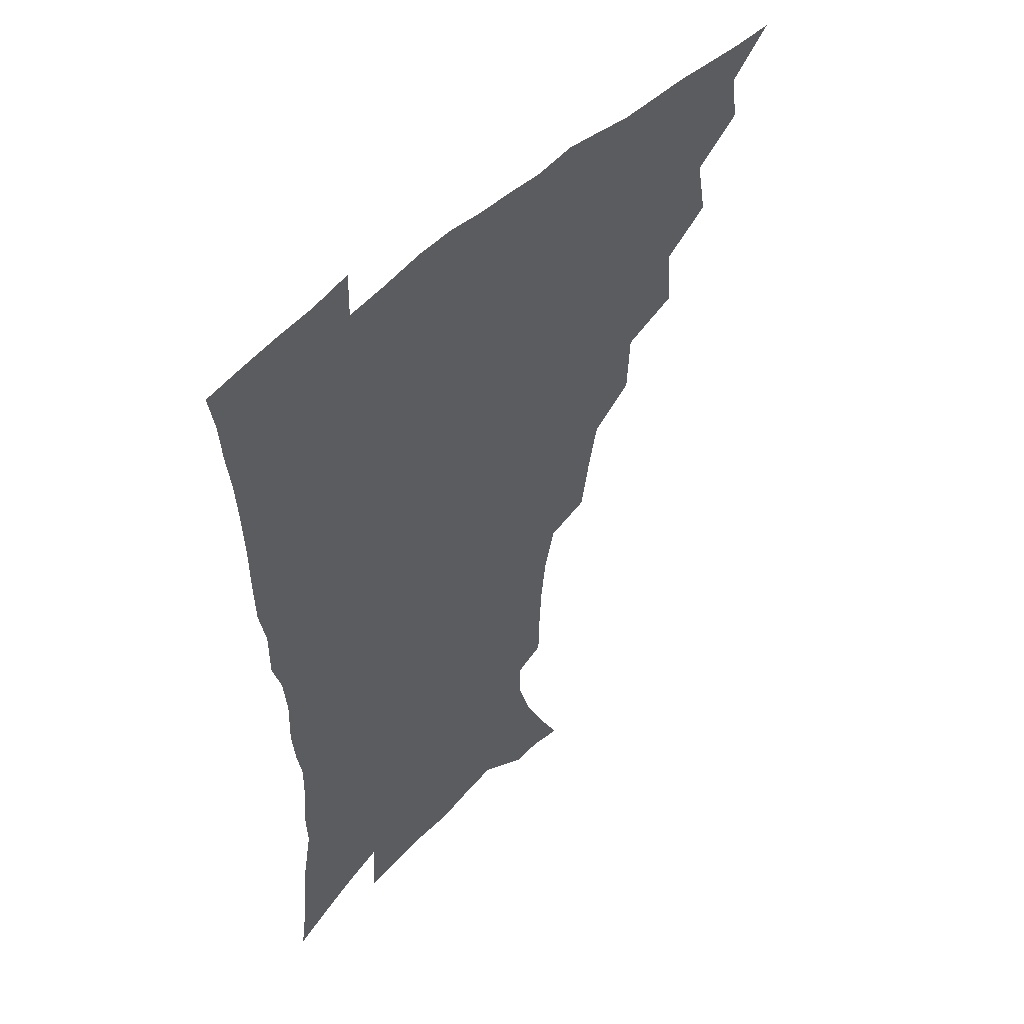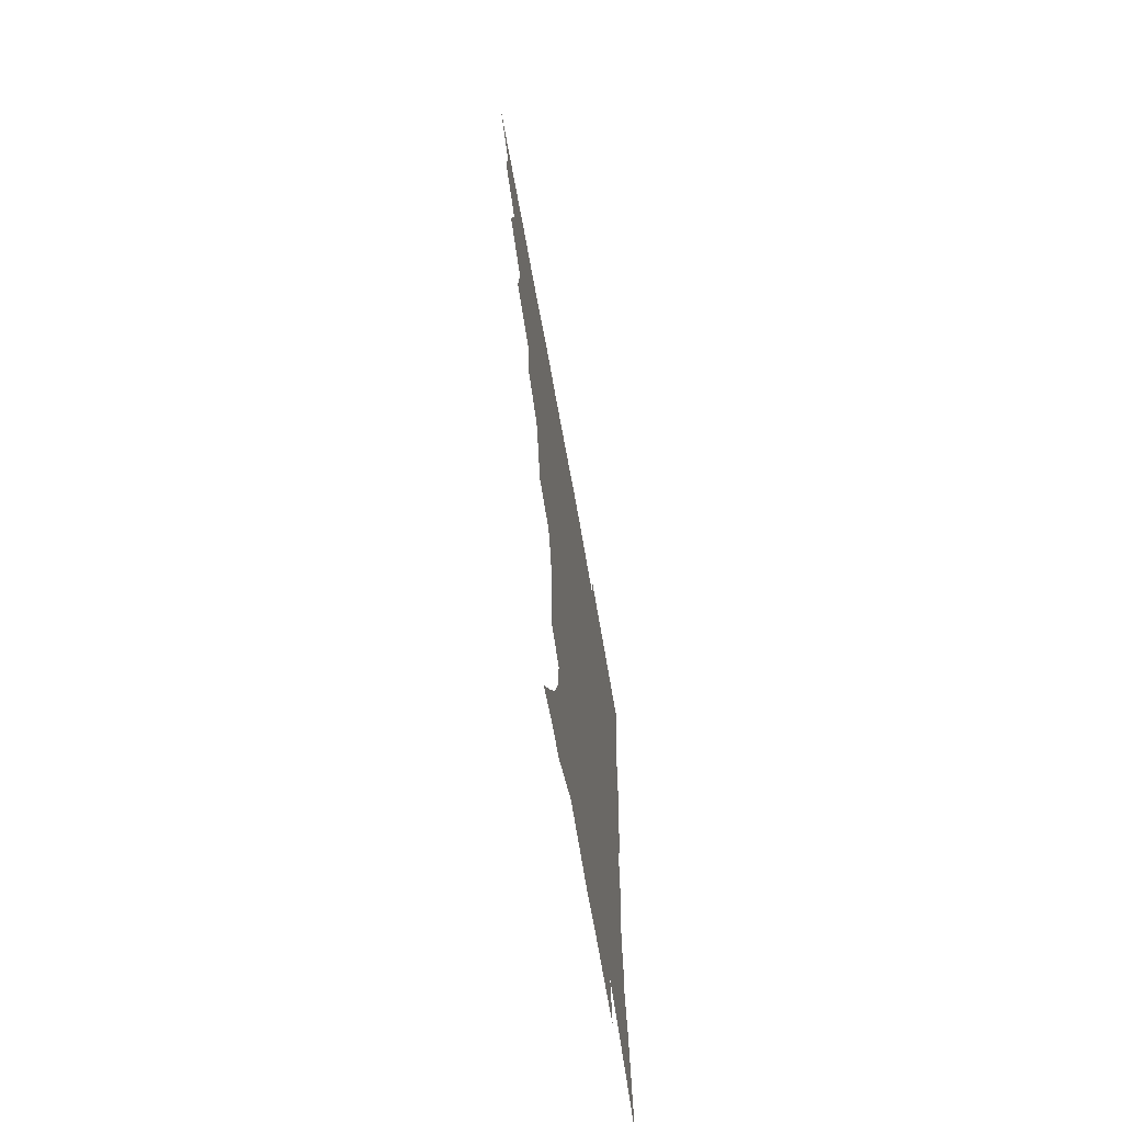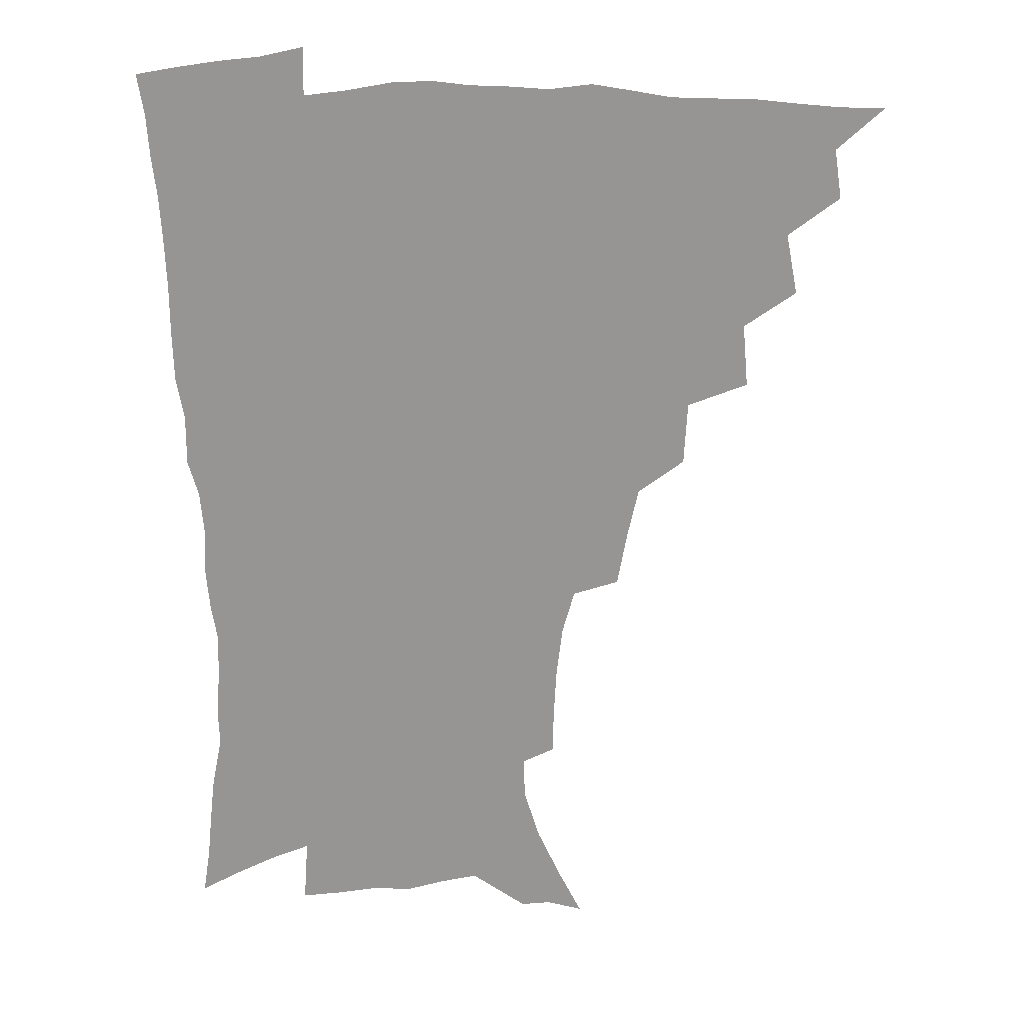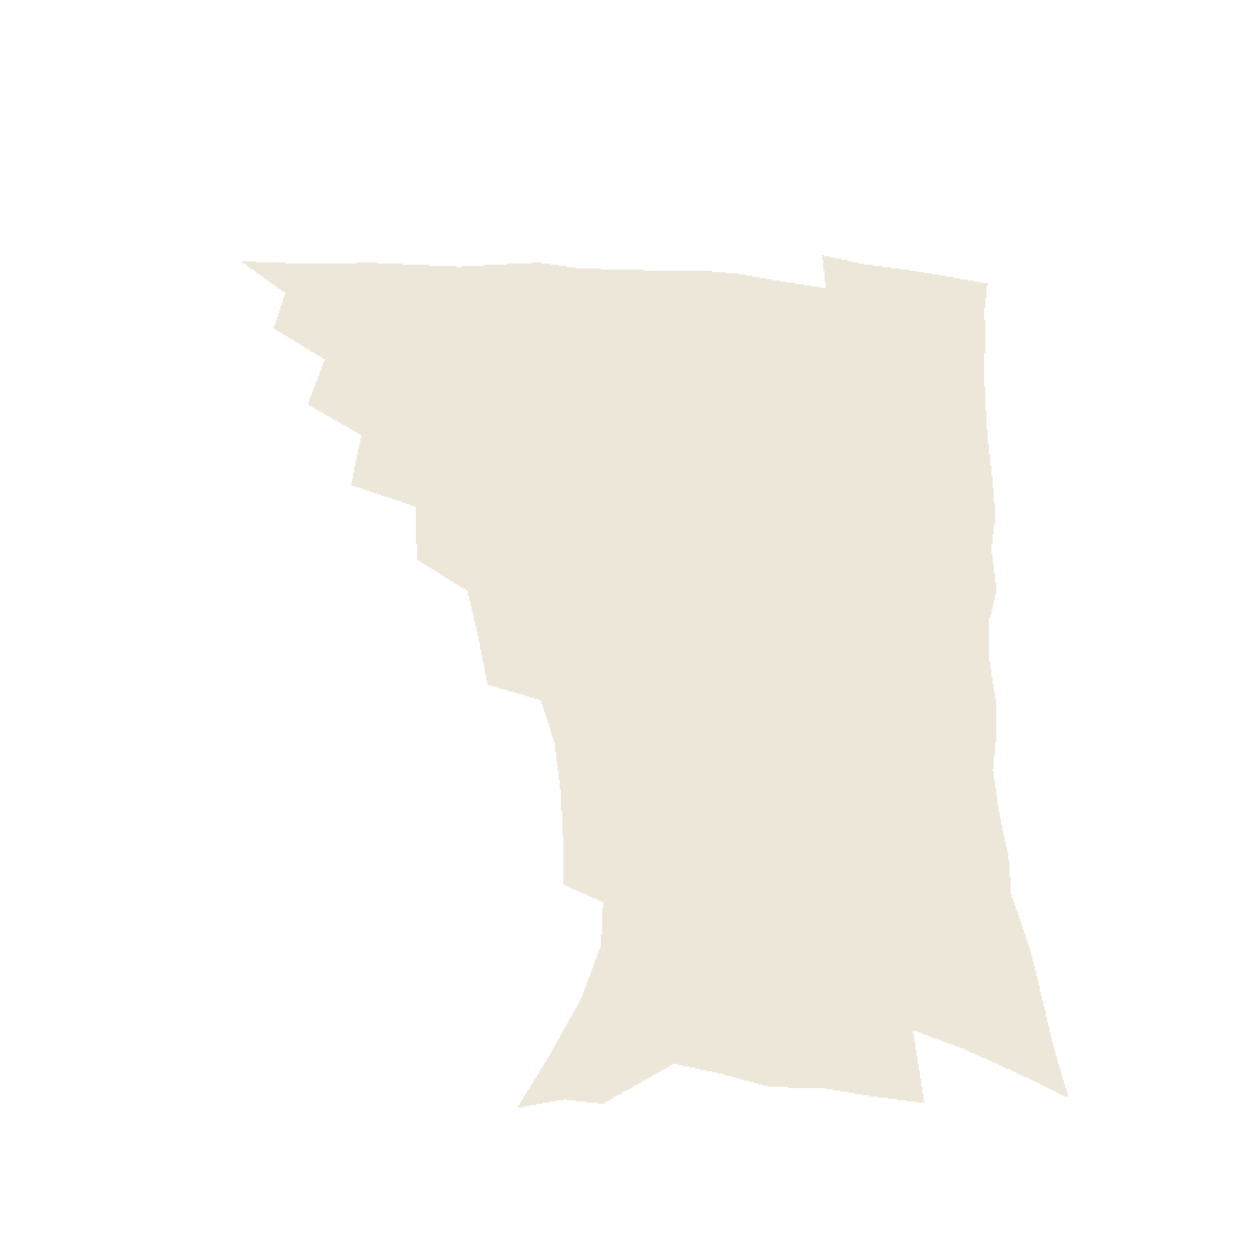
<metadata>
{"format":"obj","ext":"obj","renderer":"f3d","projection":"perspective","resolution":1024,"background":"white","views":[{"elev":50.1,"azim":133.2,"up":"+Y"},{"elev":-70.2,"azim":-79.8,"up":"+Y"},{"elev":22.5,"azim":179.5,"up":"+Y"},{"elev":-40.4,"azim":-4.8,"up":"+Y"}]}
</metadata>
<code>
v 450.5 492.5 0
v 464.8 459.3 0
v 467.5 477.3 0
v 467 493 0
v 479.3 423.3 0
v 483.6 445.4 0
v 483.8 462.3 0
v 483.6 478.1 0
v 482.3 494.3 0
v 496.3 387.2 0
v 498.3 410.3 0
v 500.2 430.8 0
v 500.9 448 0
v 500.5 463.9 0
v 499 479.5 0
v 497.5 495.9 0
v 519.4 356 0
v 518.2 379 0
v 517.9 400 0
v 518.4 419.3 0
v 518.4 435.9 0
v 517 450.3 0
v 515.7 465.2 0
v 514.5 480.3 0
v 512.9 496.3 0
v 544 305.5 0
v 540.4 325.2 0
v 536.3 343.7 0
v 536.5 370 0
v 535.1 388.2 0
v 533.7 404.9 0
v 532.8 420.5 0
v 532.7 436.5 0
v 532.1 451.6 0
v 530.9 466.4 0
v 529.4 481.4 0
v 527.9 496.7 0
v 568.8 231.2 0
v 568.4 248.2 0
v 567.4 265.9 0
v 565.2 284.4 0
v 560.7 300.5 0
v 556.7 318.8 0
v 554.2 338.7 0
v 552.3 358.2 0
v 550.3 374.7 0
v 550.1 393.7 0
v 549.4 409.5 0
v 549.1 424.7 0
v 548.1 438.8 0
v 548 453.2 0
v 545.7 467.8 0
v 544 482.7 0
v 542.3 499.2 0
v 556.9 155.7 0
v 565.4 172.6 0
v 574.2 191.7 0
v 579.9 210.5 0
v 580.5 225.7 0
v 580.1 243.4 0
v 579.3 260.5 0
v 577.7 278.2 0
v 574.9 294 0
v 571.5 309.3 0
v 569.1 328.1 0
v 567 345.7 0
v 566 364.7 0
v 564.4 380.1 0
v 563.6 395.9 0
v 563.7 412.4 0
v 563.2 426.8 0
v 562.9 441 0
v 561.6 454.7 0
v 560 469.1 0
v 558.5 483.9 0
v 556.5 501.5 0
v 569.9 159 0
v 580.9 180.7 0
v 588.8 202.4 0
v 591.3 220.1 0
v 591.4 236.3 0
v 590.3 251 0
v 589.4 268.2 0
v 588.1 286.7 0
v 585.9 303.2 0
v 583.1 317.1 0
v 581.1 333.8 0
v 580.1 352.6 0
v 578.8 367.9 0
v 578.3 384.9 0
v 577.9 400.1 0
v 577.4 414.5 0
v 577.3 428.9 0
v 576.6 441.9 0
v 575.9 455.4 0
v 574.5 469.6 0
v 573 484.6 0
v 572.2 499.7 0
v 580.7 158.1 0
v 594.7 186.8 0
v 600.2 207.8 0
v 602.1 227 0
v 601.7 242.5 0
v 601.1 259.3 0
v 600.2 276 0
v 598.3 291 0
v 596.5 306.6 0
v 595 324.3 0
v 593.6 340.2 0
v 592.5 355.5 0
v 591.5 370.7 0
v 590.9 384.9 0
v 590.8 400.6 0
v 590.7 415.5 0
v 590.4 428.8 0
v 590.2 442.7 0
v 589.7 456 0
v 588.8 470 0
v 587.8 484.3 0
v 586.2 500.7 0
v 600.7 172 0
v 608.5 194.2 0
v 611.4 213.2 0
v 611.9 228.4 0
v 611.7 244.4 0
v 611 258.8 0
v 610.2 280.4 0
v 609 296 0
v 607.6 310.7 0
v 606.3 326 0
v 605.3 341.7 0
v 604.6 357.5 0
v 604.2 373 0
v 604.2 388.7 0
v 603.8 402 0
v 604 417 0
v 603.8 429.7 0
v 603.6 443 0
v 603.7 456.4 0
v 603 470.2 0
v 601.7 485.3 0
v 600.2 501.2 0
v 613.9 169.4 0
v 619.7 194 0
v 621.8 214.1 0
v 622.5 232.7 0
v 621.8 245.8 0
v 621.4 262.6 0
v 620.4 282.2 0
v 619.6 296.3 0
v 618.5 313.9 0
v 617.8 329 0
v 617 343.5 0
v 616.7 358.5 0
v 616.5 374.5 0
v 616.5 389.4 0
v 616.5 402.6 0
v 616.7 416.6 0
v 617.3 430.6 0
v 617.4 443.5 0
v 617.5 456.6 0
v 617.3 470 0
v 616.4 484.4 0
v 614.1 502.8 0
v 627.8 165.8 0
v 631.5 194 0
v 632.7 217.9 0
v 632.8 233 0
v 632.4 250.5 0
v 631.8 264.1 0
v 631 281.6 0
v 630.3 296.9 0
v 629.5 313.3 0
v 628.9 329.6 0
v 628.8 341.8 0
v 628.5 360.2 0
v 628.5 374.7 0
v 628.8 388.4 0
v 629.1 403 0
v 629.5 416.7 0
v 630.1 430.3 0
v 630.7 443.6 0
v 631.3 456.5 0
v 631.1 470 0
v 630.2 485.6 0
v 628.6 502.2 0
v 642.8 166.2 0
v 643.8 194.3 0
v 643.9 213.2 0
v 643.4 232.7 0
v 642.9 248.3 0
v 642 268.7 0
v 641.6 282.5 0
v 641 297.4 0
v 640.6 312.6 0
v 640 329.4 0
v 640.3 343.1 0
v 640.3 359 0
v 640.5 373.5 0
v 641 387.6 0
v 641.3 402.7 0
v 642.1 416.3 0
v 642.8 430.1 0
v 643.6 443 0
v 644.6 456.2 0
v 644.9 469.8 0
v 645.4 483.9 0
v 644.8 499.4 0
v 657.4 164.1 0
v 656.4 190.4 0
v 655.2 211.7 0
v 654.2 230.7 0
v 653.6 247.6 0
v 653 264.1 0
v 652.1 281.3 0
v 651.8 296 0
v 651.6 311.1 0
v 651.4 326.6 0
v 652.5 339.1 0
v 651.9 357.2 0
v 652.5 371.5 0
v 653.2 385.6 0
v 654.2 399.5 0
v 654.7 414.7 0
v 655.7 428.2 0
v 656.9 441.2 0
v 657.9 455.9 0
v 658.8 469 0
v 660 482.5 0
v 660.1 497.6 0
v 659.6 515 0
v 671.4 162.8 0
v 669.7 186.6 0
v 667.7 206.4 0
v 665.9 226.1 0
v 664.6 244.1 0
v 663.4 262.3 0
v 662.8 278.3 0
v 662.5 294 0
v 662.7 308.3 0
v 663.2 322.6 0
v 663.6 337.8 0
v 663.9 353.4 0
v 664.9 367.6 0
v 666 381.6 0
v 666.5 397.8 0
v 667.6 411.9 0
v 668.4 426.8 0
v 669.9 440.1 0
v 670.9 454.6 0
v 672.4 467.7 0
v 673.8 481.4 0
v 675.1 495.1 0
v 675.4 511.5 0
v 684.1 181 0
v 680.4 201.8 0
v 677.7 221.8 0
v 676.3 239.1 0
v 675.4 255.5 0
v 674.4 272.5 0
v 674 288.5 0
v 674.3 303.2 0
v 674.9 317.7 0
v 675.6 332.7 0
v 676.5 347.5 0
v 677.4 362.7 0
v 678.2 378.5 0
v 678.8 394.5 0
v 680.4 408.6 0
v 681.8 423.1 0
v 683.2 437.4 0
v 684 453 0
v 685.9 466.2 0
v 687.5 479.9 0
v 689.1 493.5 0
v 690.1 510.1 0
v 698.5 174.1 0
v 694.2 194.8 0
v 691.4 213.4 0
v 689.3 231 0
v 688.2 247.3 0
v 686.5 265.1 0
v 686.8 279.7 0
v 686.2 296.3 0
v 687.6 309.9 0
v 688.3 325.1 0
v 688.4 341.9 0
v 690.5 355.6 0
v 691.7 371.2 0
v 693.7 386 0
v 693.9 403.2 0
v 695.2 418.9 0
v 696.5 434.3 0
v 698.3 449.1 0
v 699.2 464.6 0
v 701.5 478 0
v 702.7 491.9 0
v 704.7 508 0
v 712.8 166.5 0
v 710.2 183.8 0
v 708.6 199.6 0
v 706.8 215.9 0
v 703 235.6 0
v 703.5 249.2 0
v 702.1 266.1 0
v 701.7 282 0
v 703.8 294.8 0
v 705.1 309.4 0
v 704.5 327.7 0
v 705.8 343.2 0
v 709.6 356.3 0
v 709.5 374.8 0
v 712.3 389.8 0
v 712.8 407.5 0
v 712.9 425.8 0
v 713.6 443.3 0
v 714.6 460.2 0
v 716.4 475.5 0
v 717.4 490.7 0
v 719.9 505.3 0
f 3 4 1
f 6 7 2
f 2 7 3
f 7 8 3
f 3 8 4
f 8 9 4
f 11 12 5
f 5 12 6
f 12 13 6
f 6 13 7
f 13 14 7
f 7 14 8
f 14 15 8
f 8 15 9
f 15 16 9
f 18 19 10
f 10 19 11
f 19 20 11
f 11 20 12
f 20 21 12
f 12 21 13
f 21 22 13
f 13 22 14
f 22 23 14
f 14 23 15
f 23 24 15
f 15 24 16
f 24 25 16
f 28 29 17
f 17 29 18
f 29 30 18
f 18 30 19
f 30 31 19
f 19 31 20
f 31 32 20
f 20 32 21
f 32 33 21
f 21 33 22
f 33 34 22
f 22 34 23
f 34 35 23
f 23 35 24
f 35 36 24
f 24 36 25
f 36 37 25
f 42 43 26
f 26 43 27
f 43 44 27
f 27 44 28
f 44 45 28
f 28 45 29
f 45 46 29
f 29 46 30
f 46 47 30
f 30 47 31
f 47 48 31
f 31 48 32
f 48 49 32
f 32 49 33
f 49 50 33
f 33 50 34
f 50 51 34
f 34 51 35
f 51 52 35
f 35 52 36
f 52 53 36
f 36 53 37
f 53 54 37
f 59 60 38
f 38 60 39
f 60 61 39
f 39 61 40
f 61 62 40
f 40 62 41
f 62 63 41
f 41 63 42
f 63 64 42
f 42 64 43
f 64 65 43
f 43 65 44
f 65 66 44
f 44 66 45
f 66 67 45
f 45 67 46
f 67 68 46
f 46 68 47
f 68 69 47
f 47 69 48
f 69 70 48
f 48 70 49
f 70 71 49
f 49 71 50
f 71 72 50
f 50 72 51
f 72 73 51
f 51 73 52
f 73 74 52
f 52 74 53
f 74 75 53
f 53 75 54
f 75 76 54
f 55 77 56
f 77 78 56
f 56 78 57
f 78 79 57
f 57 79 58
f 79 80 58
f 58 80 59
f 80 81 59
f 59 81 60
f 81 82 60
f 60 82 61
f 82 83 61
f 61 83 62
f 83 84 62
f 62 84 63
f 84 85 63
f 63 85 64
f 85 86 64
f 64 86 65
f 86 87 65
f 65 87 66
f 87 88 66
f 66 88 67
f 88 89 67
f 67 89 68
f 89 90 68
f 68 90 69
f 90 91 69
f 69 91 70
f 91 92 70
f 70 92 71
f 92 93 71
f 71 93 72
f 93 94 72
f 72 94 73
f 94 95 73
f 73 95 74
f 95 96 74
f 74 96 75
f 96 97 75
f 75 97 76
f 97 98 76
f 77 99 78
f 99 100 78
f 78 100 79
f 100 101 79
f 79 101 80
f 101 102 80
f 80 102 81
f 102 103 81
f 81 103 82
f 103 104 82
f 82 104 83
f 104 105 83
f 83 105 84
f 105 106 84
f 84 106 85
f 106 107 85
f 85 107 86
f 107 108 86
f 86 108 87
f 108 109 87
f 87 109 88
f 109 110 88
f 88 110 89
f 110 111 89
f 89 111 90
f 111 112 90
f 90 112 91
f 112 113 91
f 91 113 92
f 113 114 92
f 92 114 93
f 114 115 93
f 93 115 94
f 115 116 94
f 94 116 95
f 116 117 95
f 95 117 96
f 117 118 96
f 96 118 97
f 118 119 97
f 97 119 98
f 119 120 98
f 99 121 100
f 121 122 100
f 100 122 101
f 122 123 101
f 101 123 102
f 123 124 102
f 102 124 103
f 124 125 103
f 103 125 104
f 125 126 104
f 104 126 105
f 126 127 105
f 105 127 106
f 127 128 106
f 106 128 107
f 128 129 107
f 107 129 108
f 129 130 108
f 108 130 109
f 130 131 109
f 109 131 110
f 131 132 110
f 110 132 111
f 132 133 111
f 111 133 112
f 133 134 112
f 112 134 113
f 134 135 113
f 113 135 114
f 135 136 114
f 114 136 115
f 136 137 115
f 115 137 116
f 137 138 116
f 116 138 117
f 138 139 117
f 117 139 118
f 139 140 118
f 118 140 119
f 140 141 119
f 119 141 120
f 141 142 120
f 121 143 122
f 143 144 122
f 122 144 123
f 144 145 123
f 123 145 124
f 145 146 124
f 124 146 125
f 146 147 125
f 125 147 126
f 147 148 126
f 126 148 127
f 148 149 127
f 127 149 128
f 149 150 128
f 128 150 129
f 150 151 129
f 129 151 130
f 151 152 130
f 130 152 131
f 152 153 131
f 131 153 132
f 153 154 132
f 132 154 133
f 154 155 133
f 133 155 134
f 155 156 134
f 134 156 135
f 156 157 135
f 135 157 136
f 157 158 136
f 136 158 137
f 158 159 137
f 137 159 138
f 159 160 138
f 138 160 139
f 160 161 139
f 139 161 140
f 161 162 140
f 140 162 141
f 162 163 141
f 141 163 142
f 163 164 142
f 143 165 144
f 165 166 144
f 144 166 145
f 166 167 145
f 145 167 146
f 167 168 146
f 146 168 147
f 168 169 147
f 147 169 148
f 169 170 148
f 148 170 149
f 170 171 149
f 149 171 150
f 171 172 150
f 150 172 151
f 172 173 151
f 151 173 152
f 173 174 152
f 152 174 153
f 174 175 153
f 153 175 154
f 175 176 154
f 154 176 155
f 176 177 155
f 155 177 156
f 177 178 156
f 156 178 157
f 178 179 157
f 157 179 158
f 179 180 158
f 158 180 159
f 180 181 159
f 159 181 160
f 181 182 160
f 160 182 161
f 182 183 161
f 161 183 162
f 183 184 162
f 162 184 163
f 184 185 163
f 163 185 164
f 185 186 164
f 165 187 166
f 187 188 166
f 166 188 167
f 188 189 167
f 167 189 168
f 189 190 168
f 168 190 169
f 190 191 169
f 169 191 170
f 191 192 170
f 170 192 171
f 192 193 171
f 171 193 172
f 193 194 172
f 172 194 173
f 194 195 173
f 173 195 174
f 195 196 174
f 174 196 175
f 196 197 175
f 175 197 176
f 197 198 176
f 176 198 177
f 198 199 177
f 177 199 178
f 199 200 178
f 178 200 179
f 200 201 179
f 179 201 180
f 201 202 180
f 180 202 181
f 202 203 181
f 181 203 182
f 203 204 182
f 182 204 183
f 204 205 183
f 183 205 184
f 205 206 184
f 184 206 185
f 206 207 185
f 185 207 186
f 207 208 186
f 187 209 188
f 209 210 188
f 188 210 189
f 210 211 189
f 189 211 190
f 211 212 190
f 190 212 191
f 212 213 191
f 191 213 192
f 213 214 192
f 192 214 193
f 214 215 193
f 193 215 194
f 215 216 194
f 194 216 195
f 216 217 195
f 195 217 196
f 217 218 196
f 196 218 197
f 218 219 197
f 197 219 198
f 219 220 198
f 198 220 199
f 220 221 199
f 199 221 200
f 221 222 200
f 200 222 201
f 222 223 201
f 201 223 202
f 223 224 202
f 202 224 203
f 224 225 203
f 203 225 204
f 225 226 204
f 204 226 205
f 226 227 205
f 205 227 206
f 227 228 206
f 206 228 207
f 228 229 207
f 207 229 208
f 229 230 208
f 209 232 210
f 232 233 210
f 210 233 211
f 233 234 211
f 211 234 212
f 234 235 212
f 212 235 213
f 235 236 213
f 213 236 214
f 236 237 214
f 214 237 215
f 237 238 215
f 215 238 216
f 238 239 216
f 216 239 217
f 239 240 217
f 217 240 218
f 240 241 218
f 218 241 219
f 241 242 219
f 219 242 220
f 242 243 220
f 220 243 221
f 243 244 221
f 221 244 222
f 244 245 222
f 222 245 223
f 245 246 223
f 223 246 224
f 246 247 224
f 224 247 225
f 247 248 225
f 225 248 226
f 248 249 226
f 226 249 227
f 249 250 227
f 227 250 228
f 250 251 228
f 228 251 229
f 251 252 229
f 229 252 230
f 252 253 230
f 230 253 231
f 253 254 231
f 233 255 234
f 255 256 234
f 234 256 235
f 256 257 235
f 235 257 236
f 257 258 236
f 236 258 237
f 258 259 237
f 237 259 238
f 259 260 238
f 238 260 239
f 260 261 239
f 239 261 240
f 261 262 240
f 240 262 241
f 262 263 241
f 241 263 242
f 263 264 242
f 242 264 243
f 264 265 243
f 243 265 244
f 265 266 244
f 244 266 245
f 266 267 245
f 245 267 246
f 267 268 246
f 246 268 247
f 268 269 247
f 247 269 248
f 269 270 248
f 248 270 249
f 270 271 249
f 249 271 250
f 271 272 250
f 250 272 251
f 272 273 251
f 251 273 252
f 273 274 252
f 252 274 253
f 274 275 253
f 253 275 254
f 275 276 254
f 255 277 256
f 277 278 256
f 256 278 257
f 278 279 257
f 257 279 258
f 279 280 258
f 258 280 259
f 280 281 259
f 259 281 260
f 281 282 260
f 260 282 261
f 282 283 261
f 261 283 262
f 283 284 262
f 262 284 263
f 284 285 263
f 263 285 264
f 285 286 264
f 264 286 265
f 286 287 265
f 265 287 266
f 287 288 266
f 266 288 267
f 288 289 267
f 267 289 268
f 289 290 268
f 268 290 269
f 290 291 269
f 269 291 270
f 291 292 270
f 270 292 271
f 292 293 271
f 271 293 272
f 293 294 272
f 272 294 273
f 294 295 273
f 273 295 274
f 295 296 274
f 274 296 275
f 296 297 275
f 275 297 276
f 297 298 276
f 277 299 278
f 299 300 278
f 278 300 279
f 300 301 279
f 279 301 280
f 301 302 280
f 280 302 281
f 302 303 281
f 281 303 282
f 303 304 282
f 282 304 283
f 304 305 283
f 283 305 284
f 305 306 284
f 284 306 285
f 306 307 285
f 285 307 286
f 307 308 286
f 286 308 287
f 308 309 287
f 287 309 288
f 309 310 288
f 288 310 289
f 310 311 289
f 289 311 290
f 311 312 290
f 290 312 291
f 312 313 291
f 291 313 292
f 313 314 292
f 292 314 293
f 314 315 293
f 293 315 294
f 315 316 294
f 294 316 295
f 316 317 295
f 295 317 296
f 317 318 296
f 296 318 297
f 318 319 297
f 297 319 298
f 319 320 298

</code>
